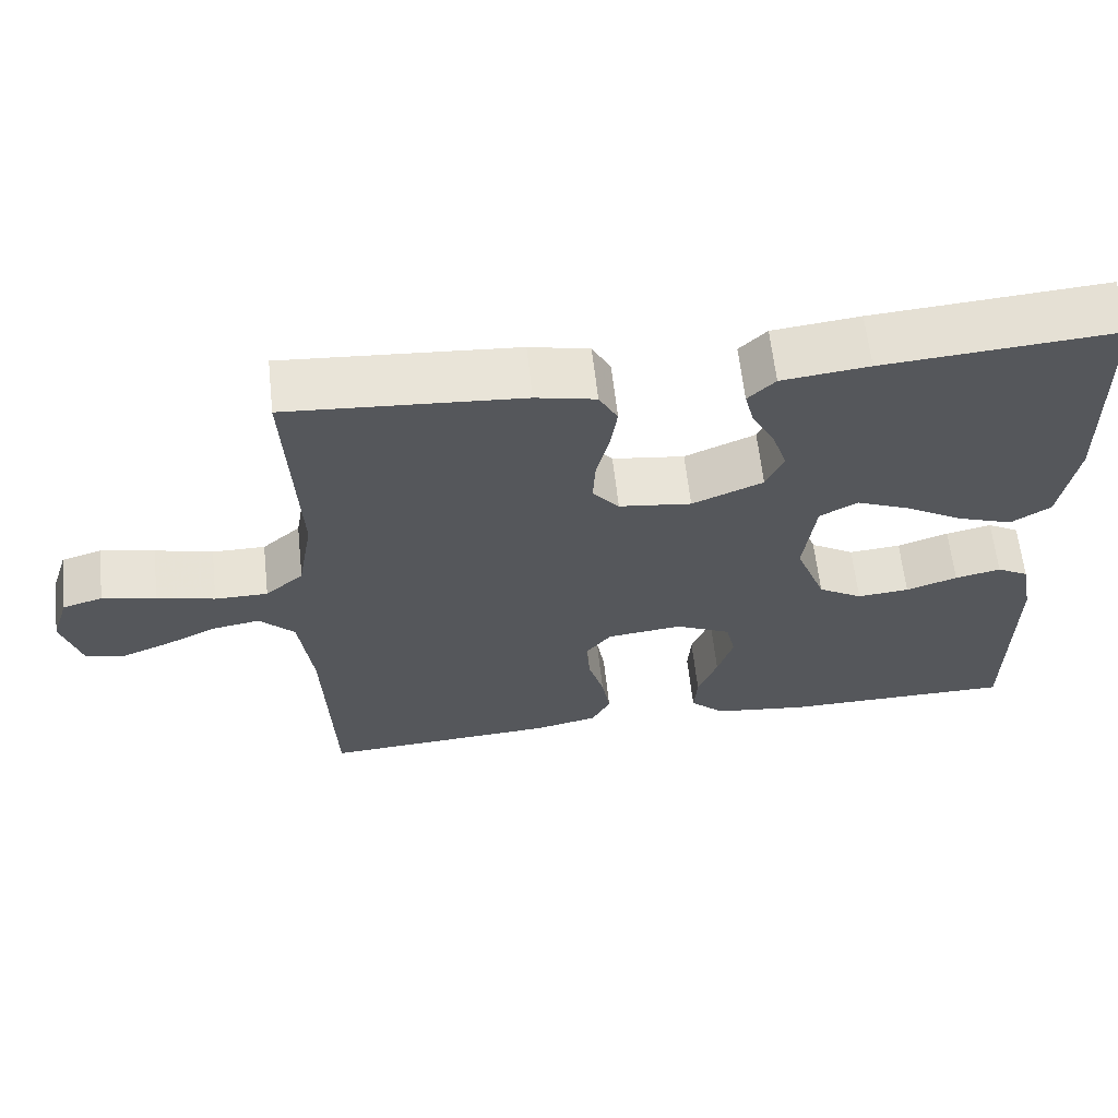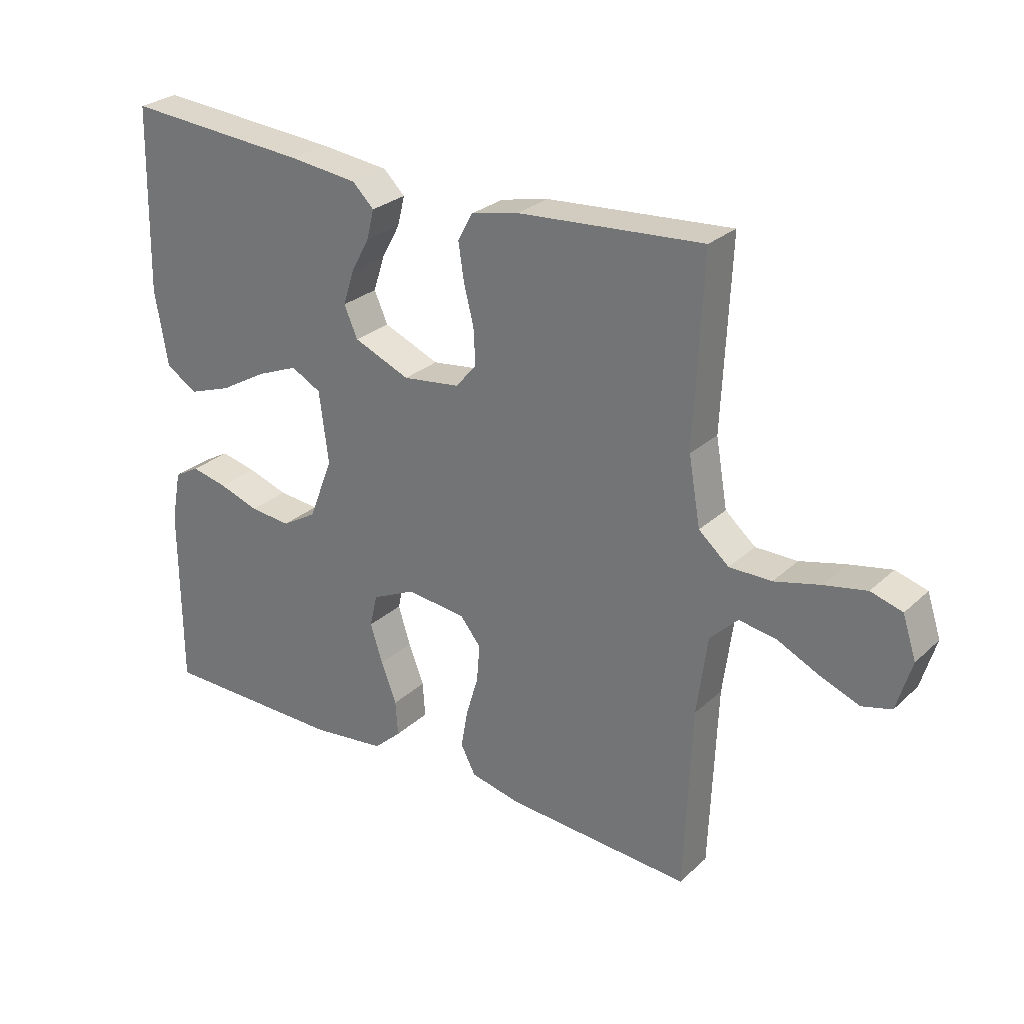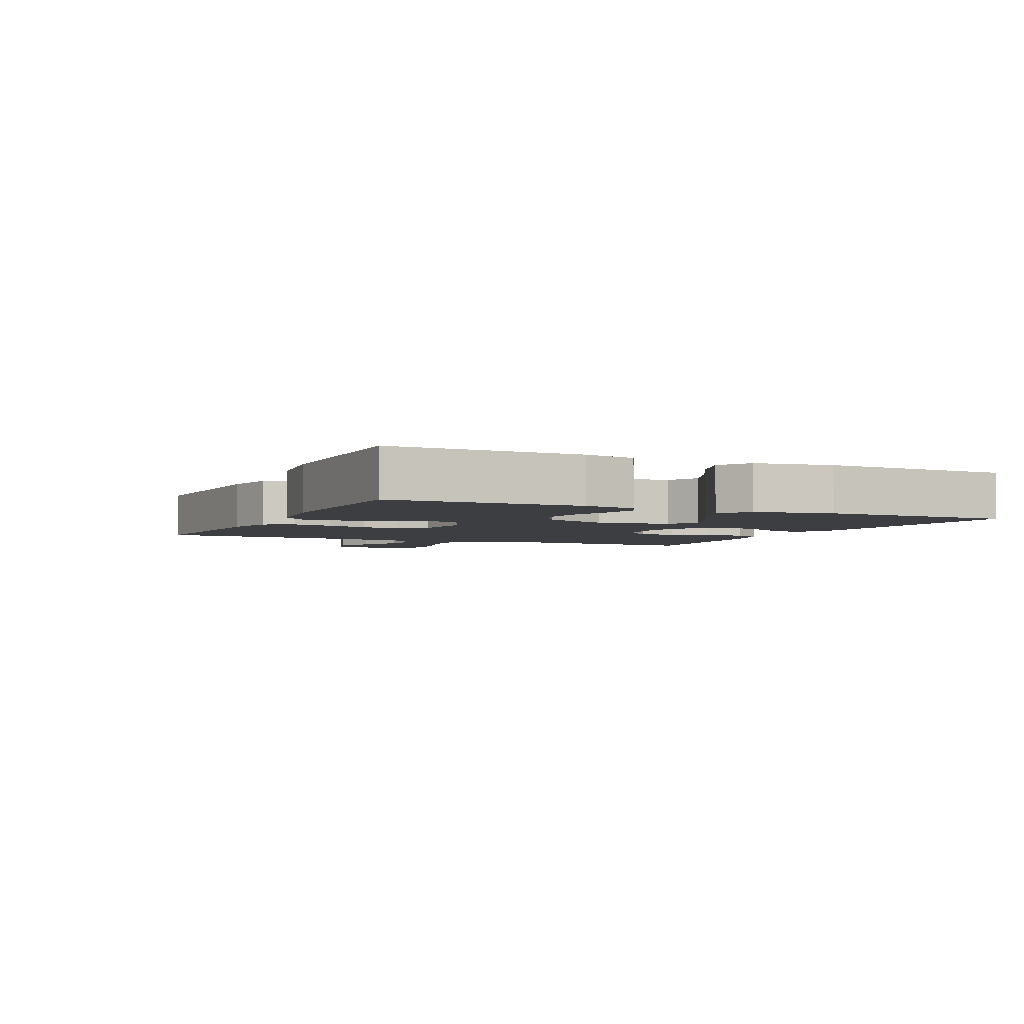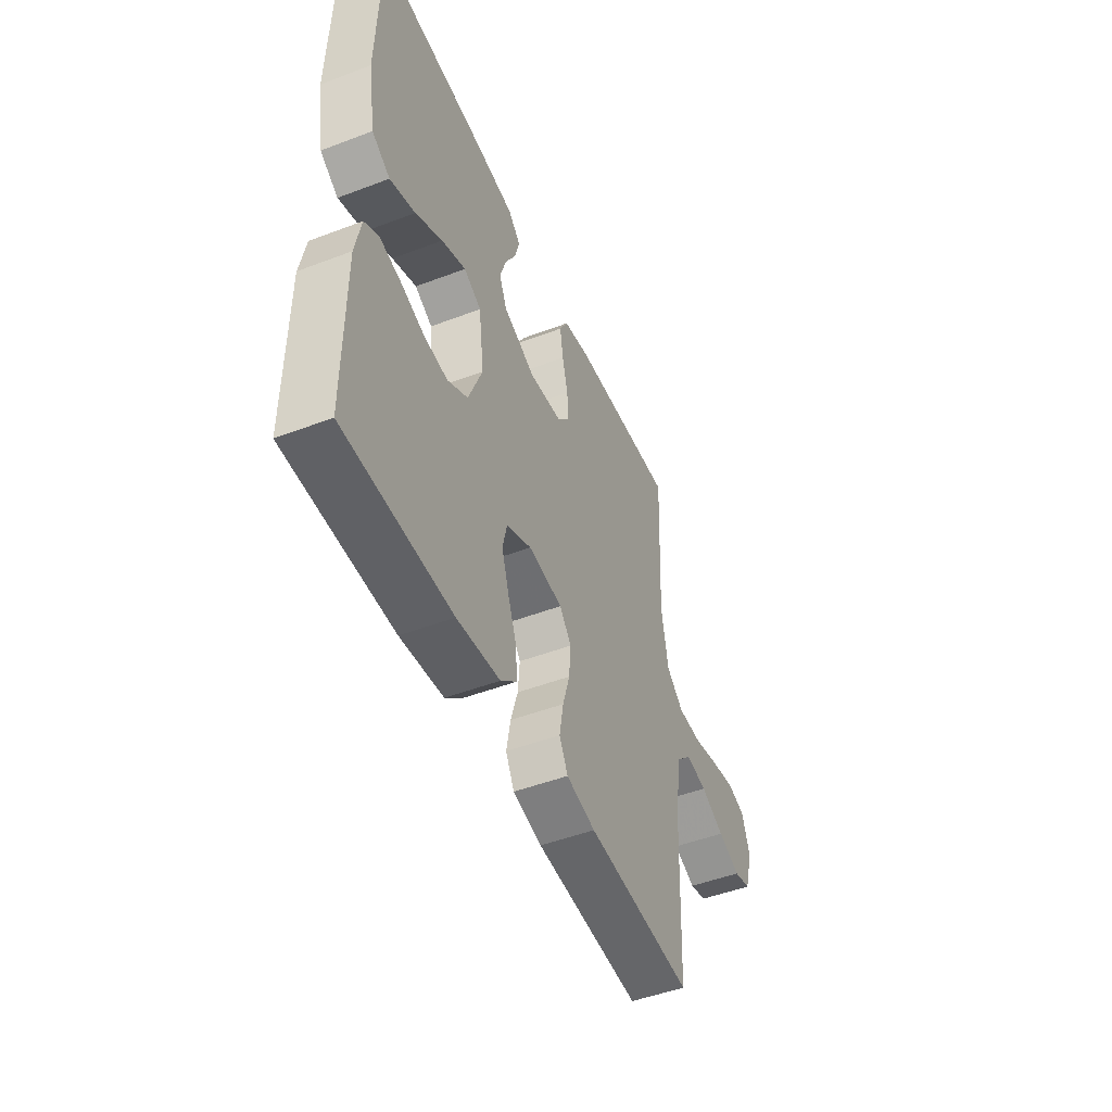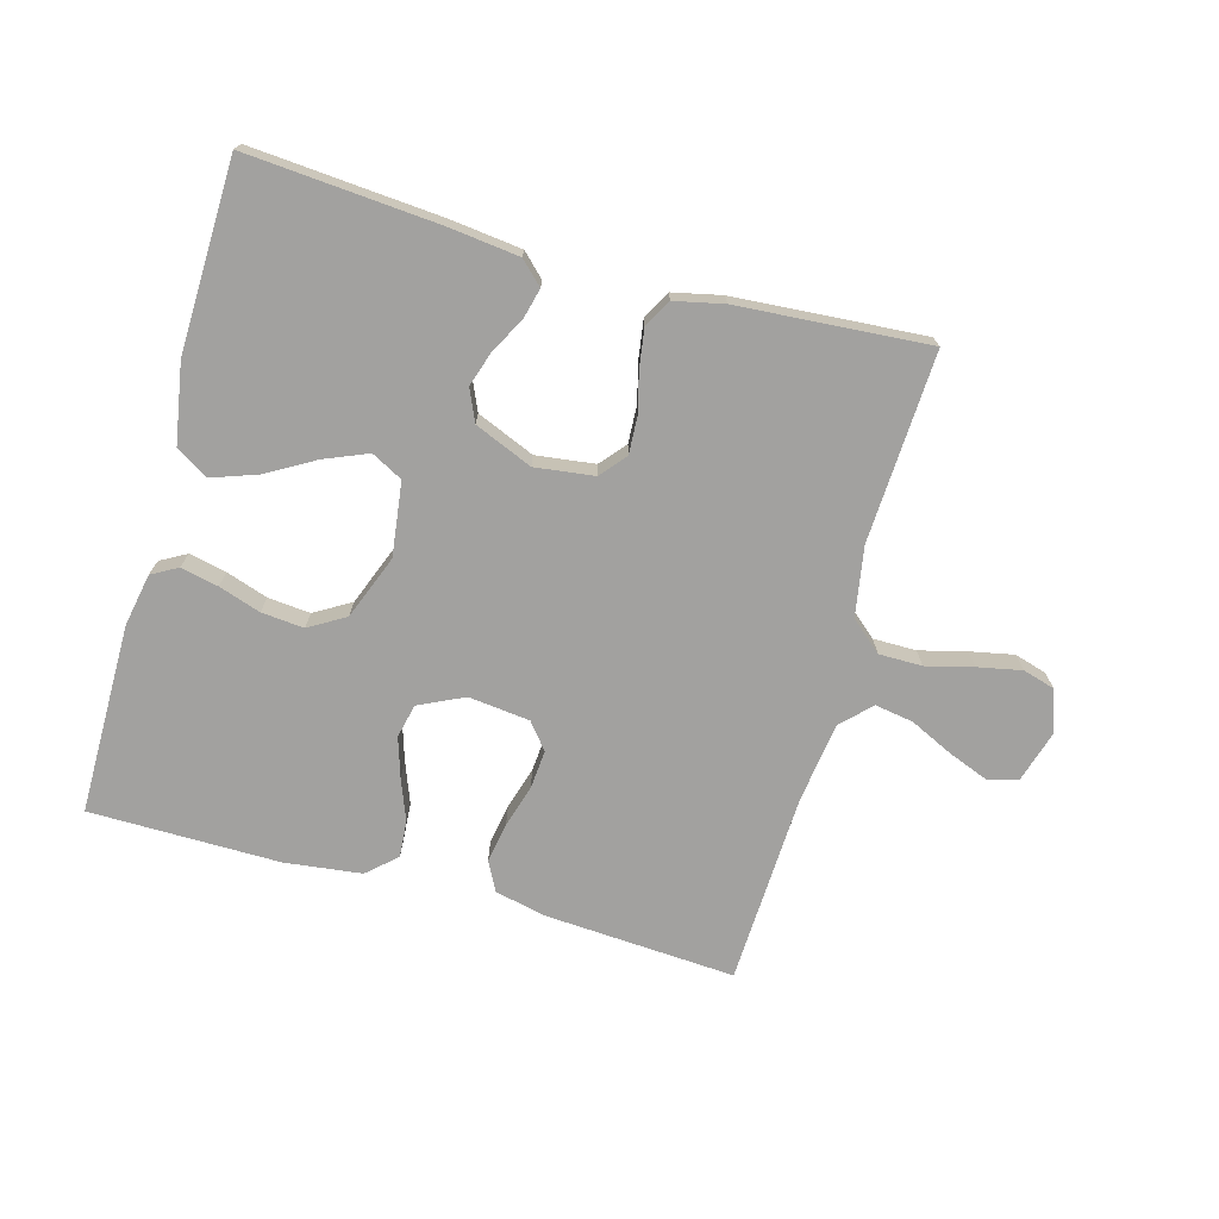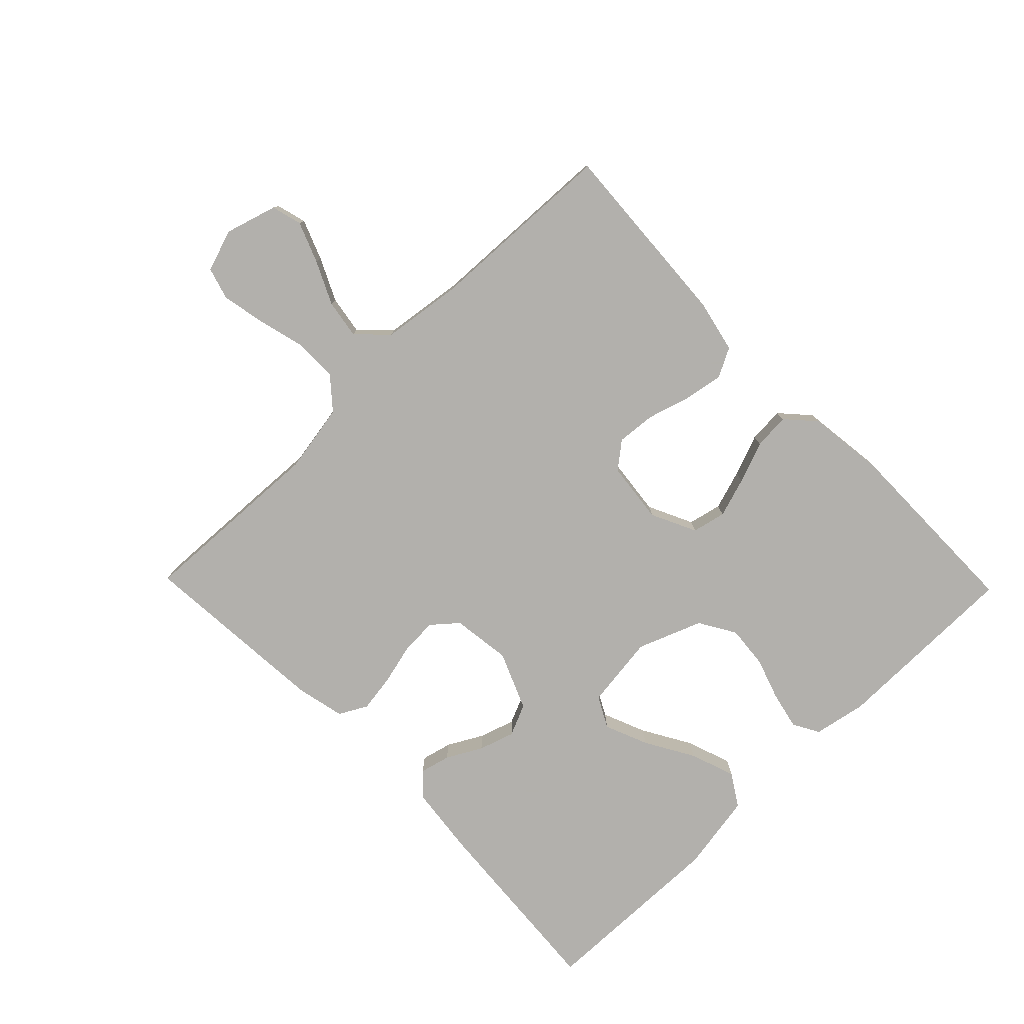
<metadata>
{"format":"obj","ext":"obj","renderer":"f3d","projection":"perspective","resolution":1024,"background":"white","views":[{"elev":62.5,"azim":173.7,"up":"+Z"},{"elev":27.4,"azim":36.2,"up":"+Z"},{"elev":-3.6,"azim":-114.9,"up":"+Y"},{"elev":-48.7,"azim":-67.1,"up":"+Z"},{"elev":-72.2,"azim":-15.6,"up":"+Y"},{"elev":-78.6,"azim":134.2,"up":"+Y"}]}
</metadata>
<code>
v 0.5 0.07 0.5
v 0.486 0.07 0.2
v 0.505 0.07 0.091
v 0.554 0.07 0.049
v 0.622 0.07 0.049
v 0.696 0.07 0.068
v 0.765 0.07 0.082
v 0.816 0.07 0.067
v 0.838 0.07 0
v 0.814 0.07 -0.081
v 0.766 0.07 -0.094
v 0.702 0.07 -0.069
v 0.635 0.07 -0.037
v 0.574 0.07 -0.027
v 0.529 0.07 -0.072
v 0.512 0.07 -0.2
v 0.5 0.07 -0.5
v 0.2 0.07 -0.481
v 0.118 0.07 -0.463
v 0.094 0.07 -0.417
v 0.105 0.07 -0.354
v 0.125 0.07 -0.287
v 0.13 0.07 -0.226
v 0.097 0.07 -0.185
v 0 0.07 -0.174
v -0.071 0.07 -0.208
v -0.083 0.07 -0.261
v -0.063 0.07 -0.324
v -0.038 0.07 -0.389
v -0.034 0.07 -0.446
v -0.079 0.07 -0.487
v -0.2 0.07 -0.502
v -0.5 0.07 -0.5
v -0.501 0.07 -0.2
v -0.485 0.07 -0.117
v -0.444 0.07 -0.094
v -0.385 0.07 -0.107
v -0.319 0.07 -0.129
v -0.252 0.07 -0.135
v -0.195 0.07 -0.101
v -0.156 0.07 0
v -0.171 0.07 0.116
v -0.22 0.07 0.142
v -0.288 0.07 0.114
v -0.364 0.07 0.07
v -0.435 0.07 0.045
v -0.486 0.07 0.077
v -0.507 0.07 0.2
v -0.5 0.07 0.5
v -0.2 0.07 0.477
v -0.088 0.07 0.464
v -0.053 0.07 0.43
v -0.065 0.07 0.382
v -0.095 0.07 0.327
v -0.113 0.07 0.271
v -0.091 0.07 0.221
v 0 0.07 0.183
v 0.093 0.07 0.195
v 0.127 0.07 0.235
v 0.124 0.07 0.293
v 0.108 0.07 0.357
v 0.099 0.07 0.417
v 0.123 0.07 0.461
v 0.2 0.07 0.478
v 0.5 0 0.5
v 0.486 0 0.2
v 0.505 0 0.091
v 0.554 0 0.049
v 0.622 0 0.049
v 0.696 0 0.068
v 0.765 0 0.082
v 0.816 0 0.067
v 0.838 0 0
v 0.814 0 -0.081
v 0.766 0 -0.094
v 0.702 0 -0.069
v 0.635 0 -0.037
v 0.574 0 -0.027
v 0.529 0 -0.072
v 0.512 0 -0.2
v 0.5 0 -0.5
v 0.2 0 -0.481
v 0.118 0 -0.463
v 0.094 0 -0.417
v 0.105 0 -0.354
v 0.125 0 -0.287
v 0.13 0 -0.226
v 0.097 0 -0.185
v 0 0 -0.174
v -0.071 0 -0.208
v -0.083 0 -0.261
v -0.063 0 -0.324
v -0.038 0 -0.389
v -0.034 0 -0.446
v -0.079 0 -0.487
v -0.2 0 -0.502
v -0.5 0 -0.5
v -0.501 0 -0.2
v -0.485 0 -0.117
v -0.444 0 -0.094
v -0.385 0 -0.107
v -0.319 0 -0.129
v -0.252 0 -0.135
v -0.195 0 -0.101
v -0.156 0 0
v -0.171 0 0.116
v -0.22 0 0.142
v -0.288 0 0.114
v -0.364 0 0.07
v -0.435 0 0.045
v -0.486 0 0.077
v -0.507 0 0.2
v -0.5 0 0.5
v -0.2 0 0.477
v -0.088 0 0.464
v -0.053 0 0.43
v -0.065 0 0.382
v -0.095 0 0.327
v -0.113 0 0.271
v -0.091 0 0.221
v 0 0 0.183
v 0.093 0 0.195
v 0.127 0 0.235
v 0.124 0 0.293
v 0.108 0 0.357
v 0.099 0 0.417
v 0.123 0 0.461
v 0.2 0 0.478
f 63 64 1 2
f 60 61 62 63
f 59 60 63 2
f 58 59 2 3
f 57 58 3 4
f 51 52 53 54
f 51 54 55
f 50 51 55
f 49 50 55
f 48 49 55 56
f 44 45 46 47
f 43 44 47 48
f 35 36 37 38
f 35 38 39
f 34 35 39
f 33 34 39
f 32 33 39 40
f 28 29 30 31
f 27 28 31 32
f 26 27 32 40
f 19 20 21 22
f 19 22 23
f 16 17 18 19
f 15 16 19 23
f 14 15 23 24
f 10 11 12 13
f 8 9 10 13
f 8 13 14
f 5 6 7 8
f 5 8 14 24
f 43 48 56 57
f 42 43 57 4
f 41 42 4
f 25 26 40 41
f 24 25 41
f 4 5 24 41
f 66 65 128 127
f 127 126 125 124
f 66 127 124 123
f 67 66 123 122
f 68 67 122 121
f 118 117 116 115
f 119 118 115
f 119 115 114
f 119 114 113
f 120 119 113 112
f 111 110 109 108
f 112 111 108 107
f 102 101 100 99
f 103 102 99
f 103 99 98
f 103 98 97
f 104 103 97 96
f 95 94 93 92
f 96 95 92 91
f 104 96 91 90
f 86 85 84 83
f 87 86 83
f 83 82 81 80
f 87 83 80 79
f 88 87 79 78
f 77 76 75 74
f 77 74 73 72
f 78 77 72
f 72 71 70 69
f 88 78 72 69
f 121 120 112 107
f 68 121 107 106
f 68 106 105
f 105 104 90 89
f 105 89 88
f 105 88 69 68
f 1 65 66 2
f 2 66 67 3
f 3 67 68 4
f 4 68 69 5
f 5 69 70 6
f 6 70 71 7
f 7 71 72 8
f 8 72 73 9
f 9 73 74 10
f 10 74 75 11
f 11 75 76 12
f 12 76 77 13
f 13 77 78 14
f 14 78 79 15
f 15 79 80 16
f 16 80 81 17
f 17 81 82 18
f 18 82 83 19
f 19 83 84 20
f 20 84 85 21
f 21 85 86 22
f 22 86 87 23
f 23 87 88 24
f 24 88 89 25
f 25 89 90 26
f 26 90 91 27
f 27 91 92 28
f 28 92 93 29
f 29 93 94 30
f 30 94 95 31
f 31 95 96 32
f 32 96 97 33
f 33 97 98 34
f 34 98 99 35
f 35 99 100 36
f 36 100 101 37
f 37 101 102 38
f 38 102 103 39
f 39 103 104 40
f 40 104 105 41
f 41 105 106 42
f 42 106 107 43
f 43 107 108 44
f 44 108 109 45
f 45 109 110 46
f 46 110 111 47
f 47 111 112 48
f 48 112 113 49
f 49 113 114 50
f 50 114 115 51
f 51 115 116 52
f 52 116 117 53
f 53 117 118 54
f 54 118 119 55
f 55 119 120 56
f 56 120 121 57
f 57 121 122 58
f 58 122 123 59
f 59 123 124 60
f 60 124 125 61
f 61 125 126 62
f 62 126 127 63
f 63 127 128 64
f 64 128 65 1

</code>
